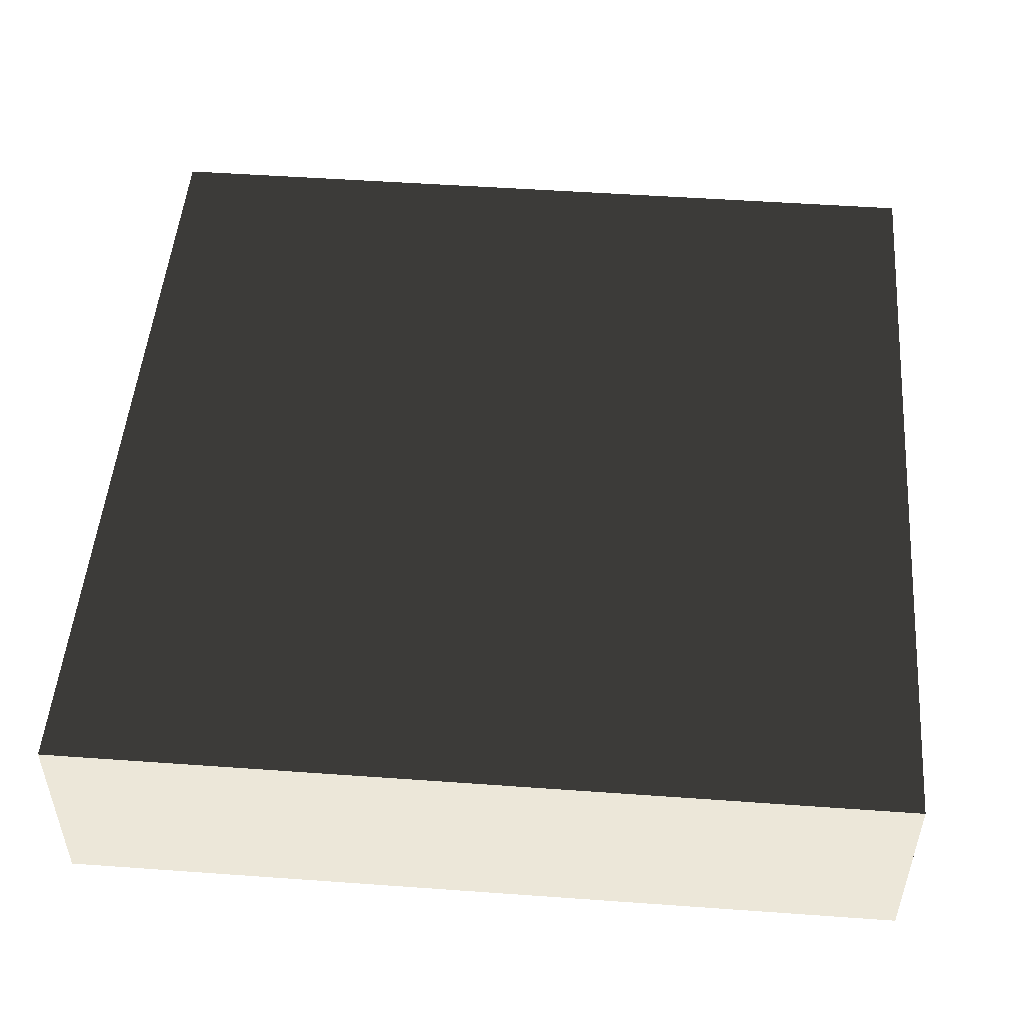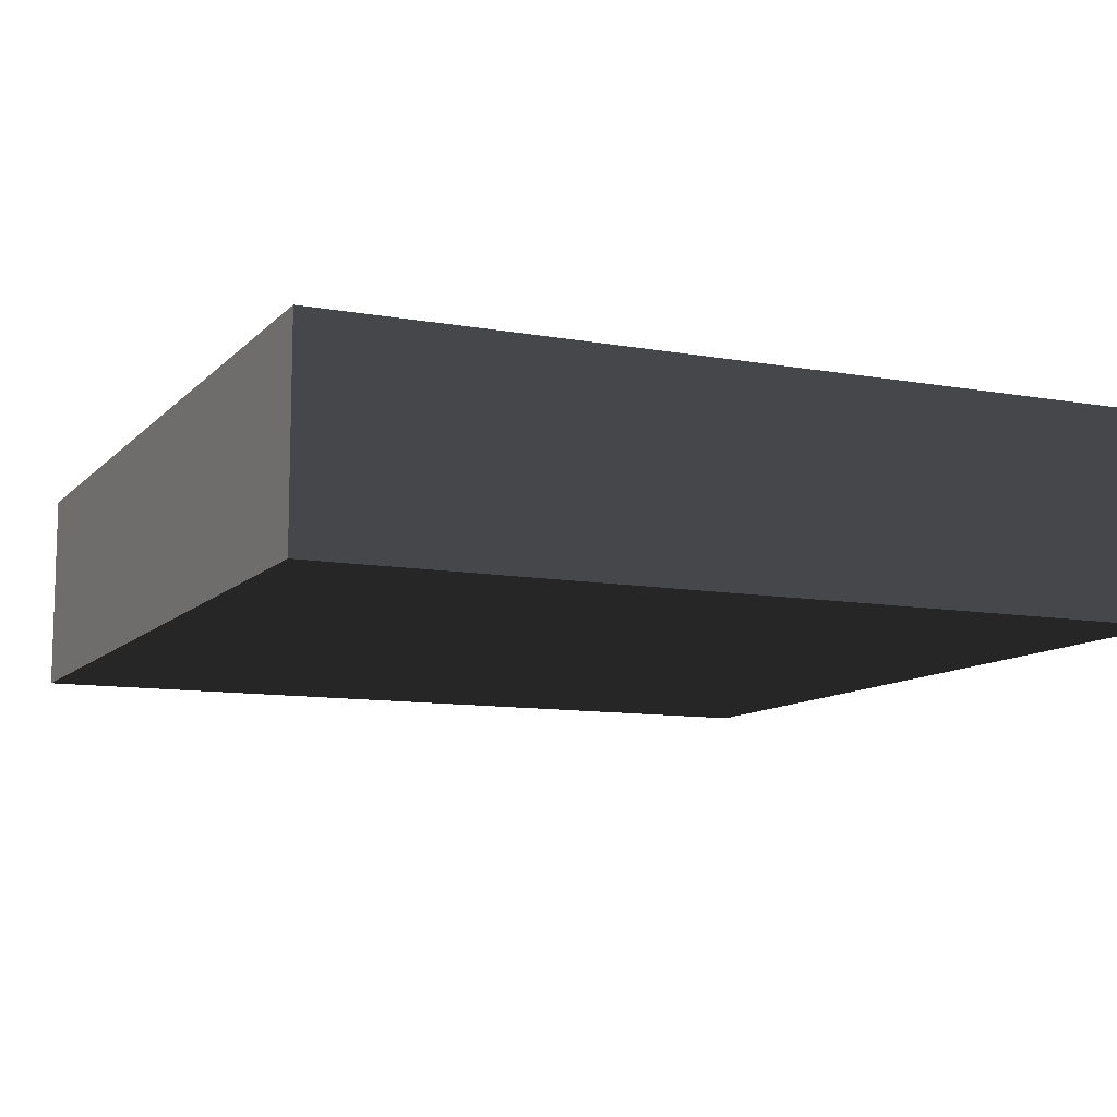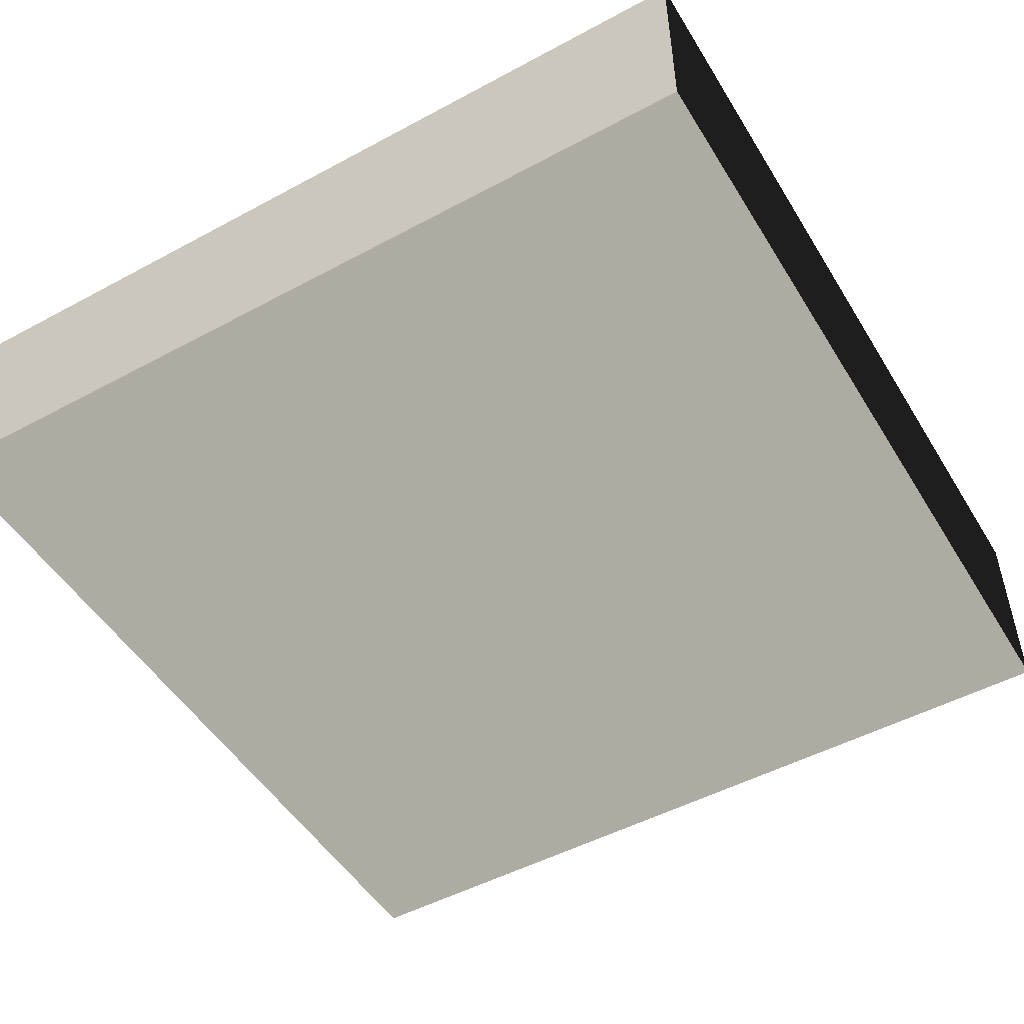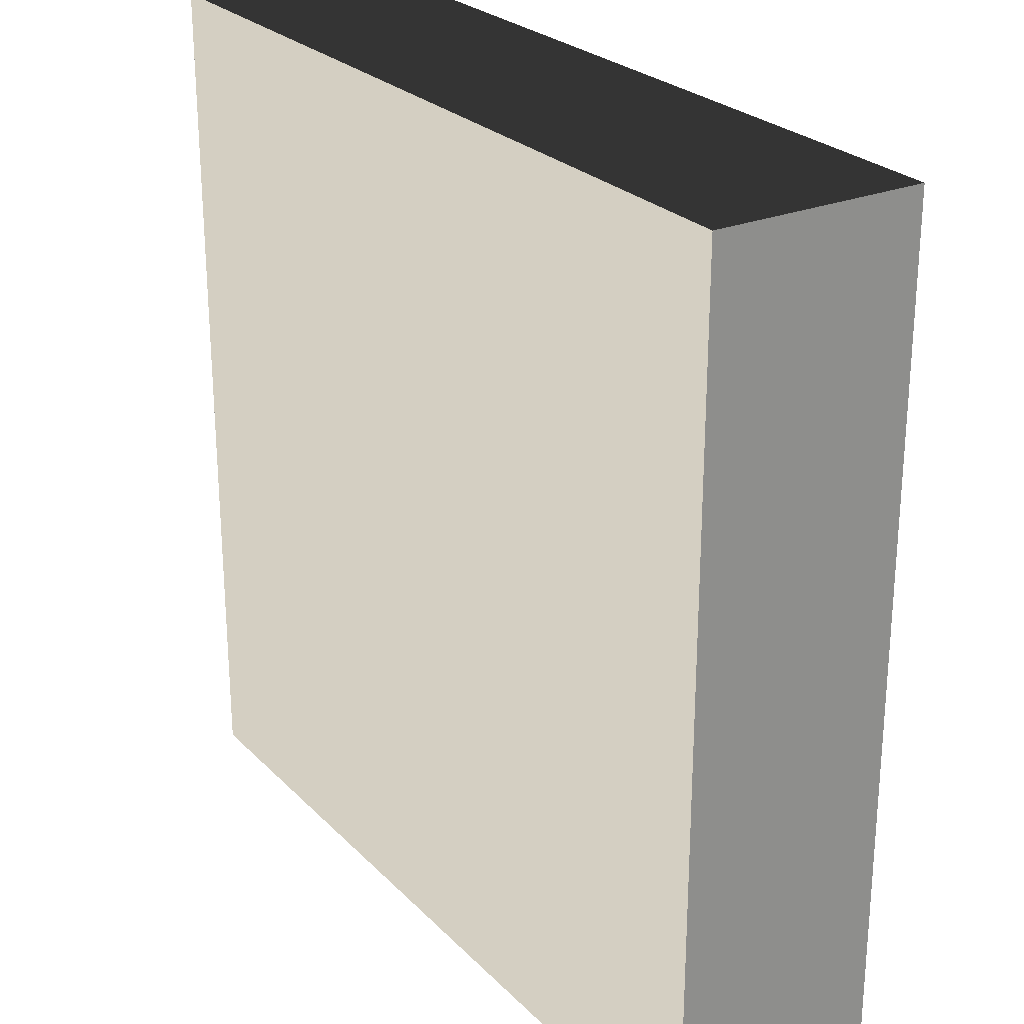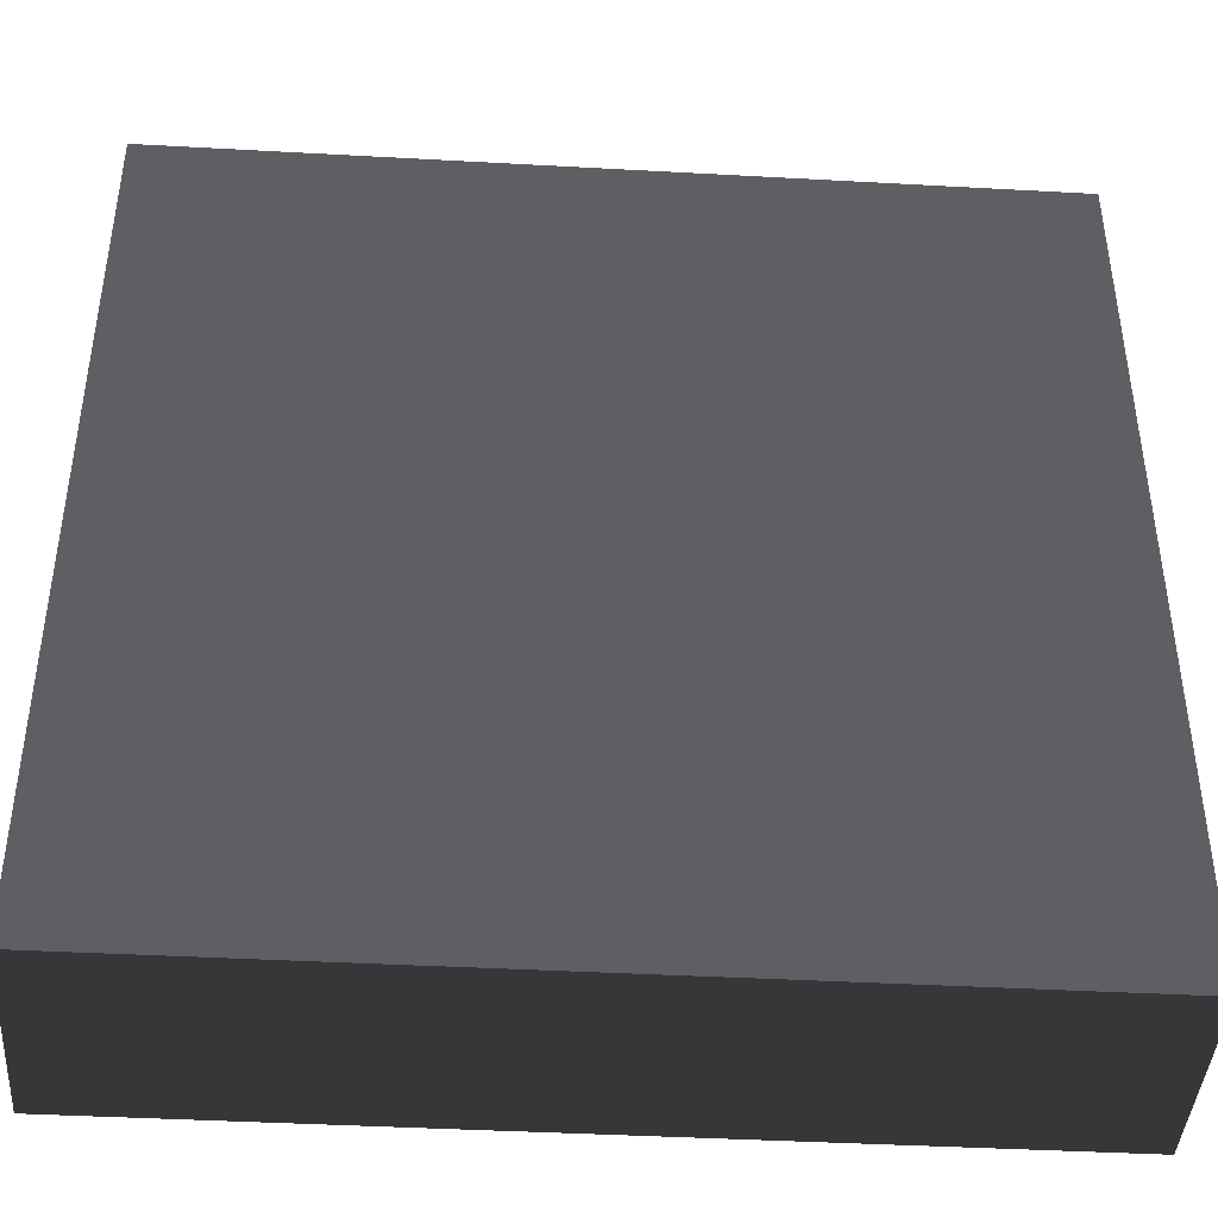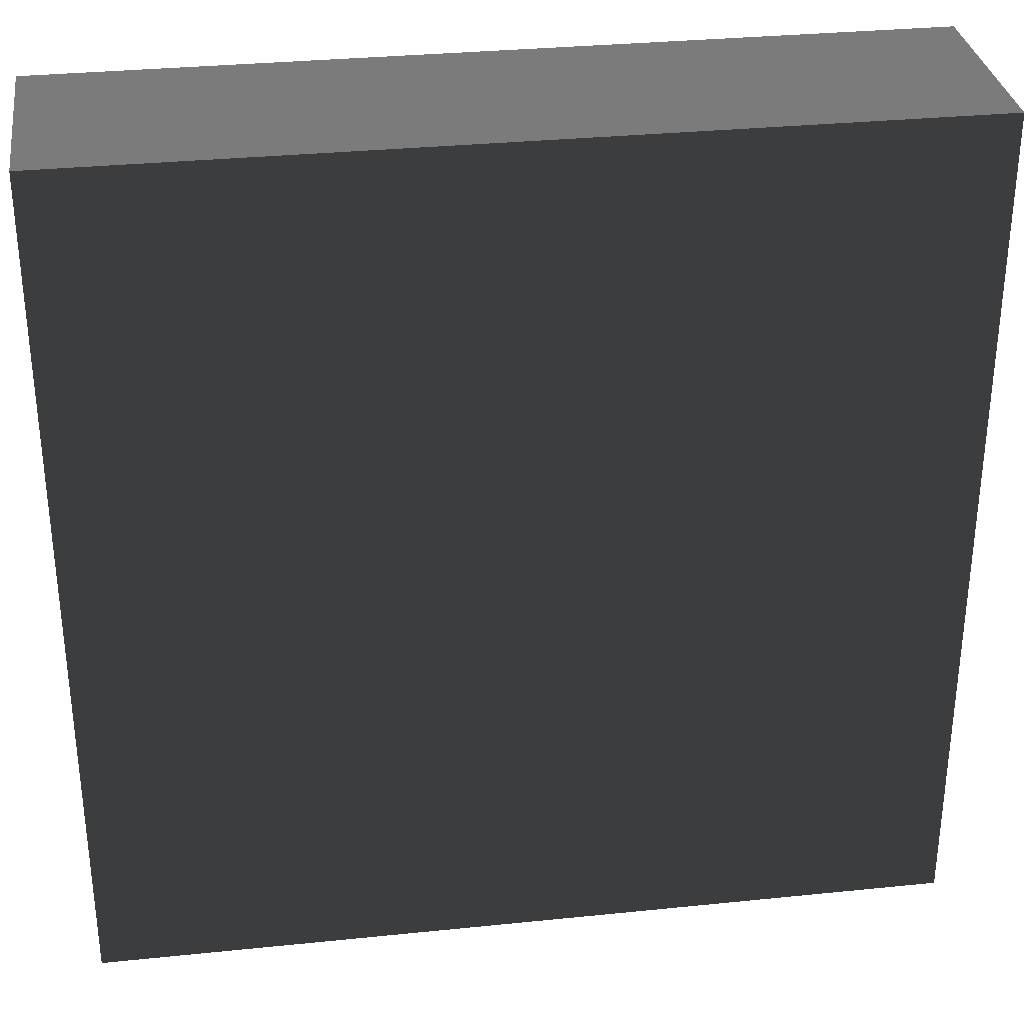
<metadata>
{"format":"obj","ext":"obj","renderer":"f3d","projection":"perspective","resolution":1024,"background":"white","views":[{"elev":50.1,"azim":4.5,"up":"+Z"},{"elev":-10.3,"azim":155.5,"up":"+Z"},{"elev":-50.1,"azim":-59.4,"up":"+Z"},{"elev":25.6,"azim":56.9,"up":"+Y"},{"elev":-42.0,"azim":176.2,"up":"+Y"},{"elev":31.9,"azim":171.8,"up":"+Y"}]}
</metadata>
<code>
v -1.645 -1.645 -0.3964
v -1.645 1.645 -0.3964
v -1.645 1.645 0.3964
v -1.645 -1.645 0.3964
v -1.645 1.645 -0.3964
v 1.645 1.645 -0.3964
v 1.645 1.645 0.3964
v -1.645 1.645 0.3964
v 1.645 1.645 -0.3964
v 1.645 -1.645 -0.3964
v 1.645 -1.645 0.3964
v 1.645 1.645 0.3964
v 1.645 -1.645 -0.3964
v -1.645 -1.645 -0.3964
v -1.645 -1.645 0.3964
v 1.645 -1.645 0.3964
v -1.645 1.645 -0.3964
v -1.645 -1.645 -0.3964
v 1.645 -1.645 -0.3964
v 1.645 1.645 -0.3964
v 1.645 1.645 0.3964
v 1.645 -1.645 0.3964
v -1.645 -1.645 0.3964
v -1.645 1.645 0.3964
g Base_Top_Obj_(41)_962_18
f 1 3 2
f 1 4 3
f 5 7 6
f 5 8 7
f 9 11 10
f 9 12 11
f 13 15 14
f 13 16 15
f 17 19 18
f 17 20 19
f 21 23 22
f 21 24 23

</code>
